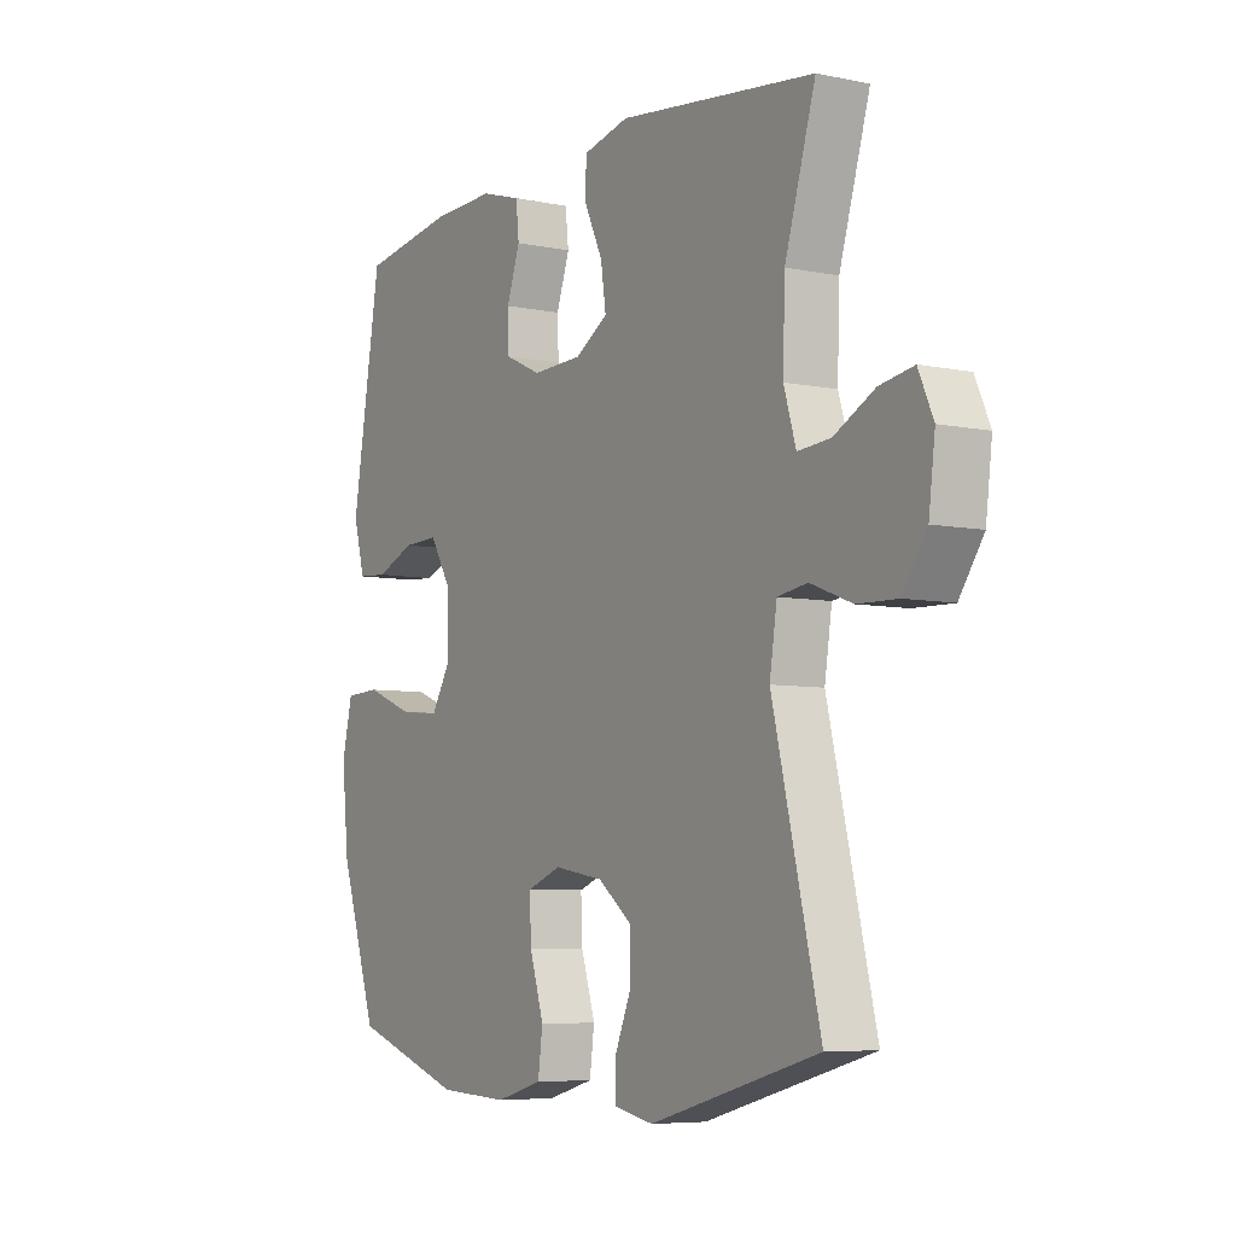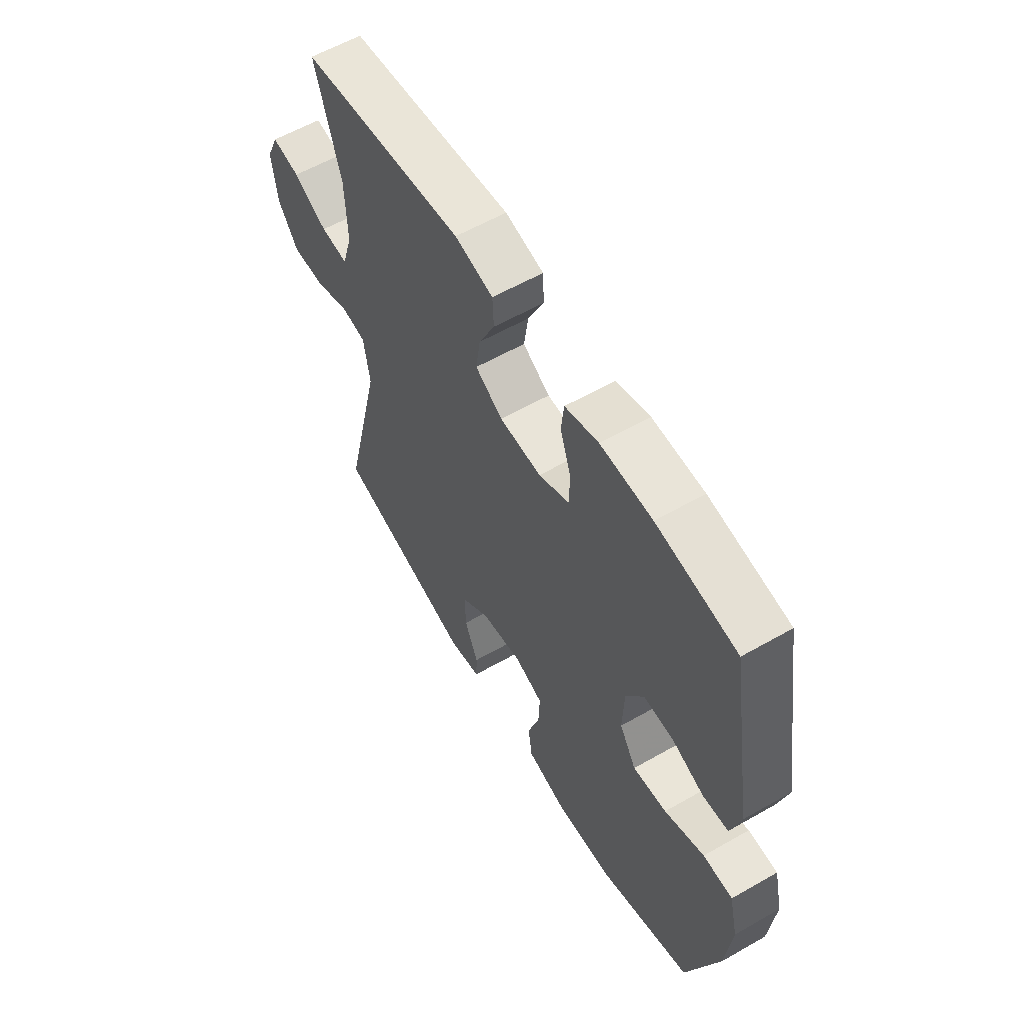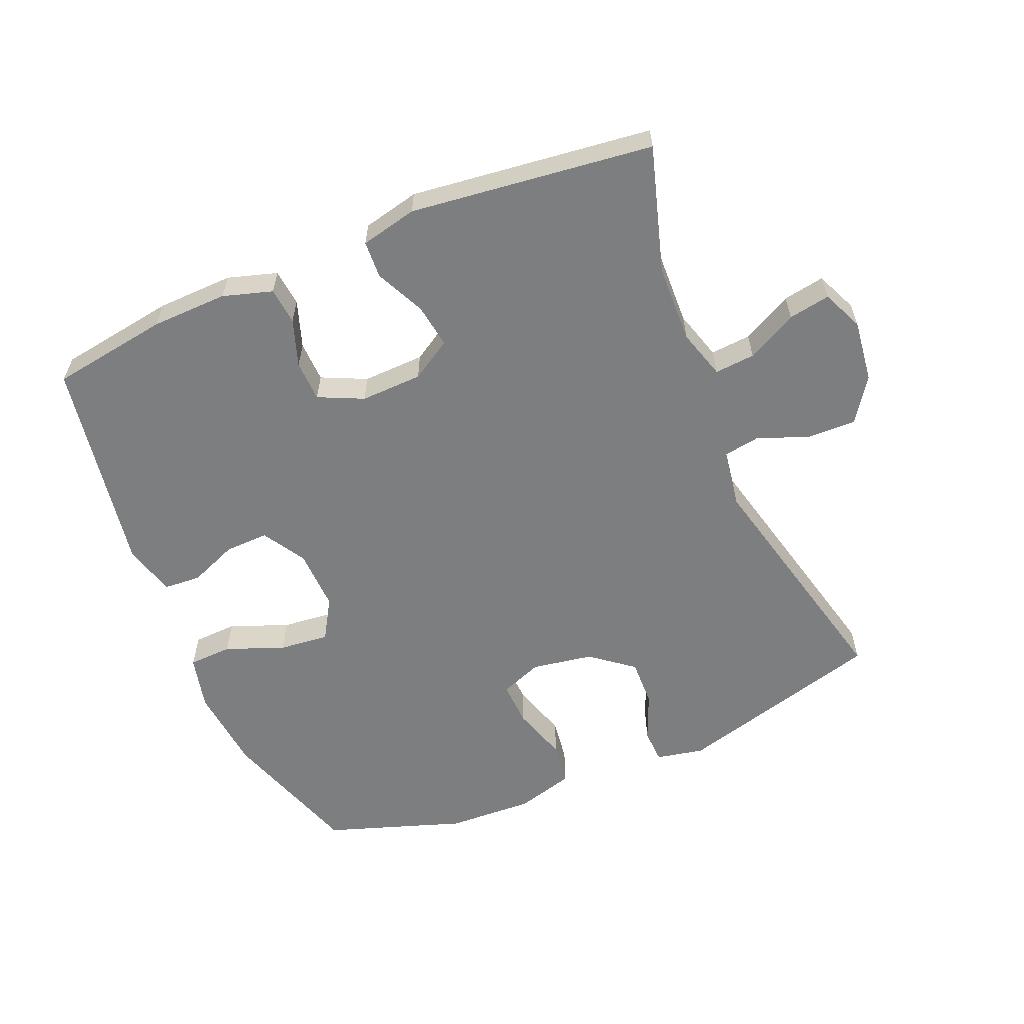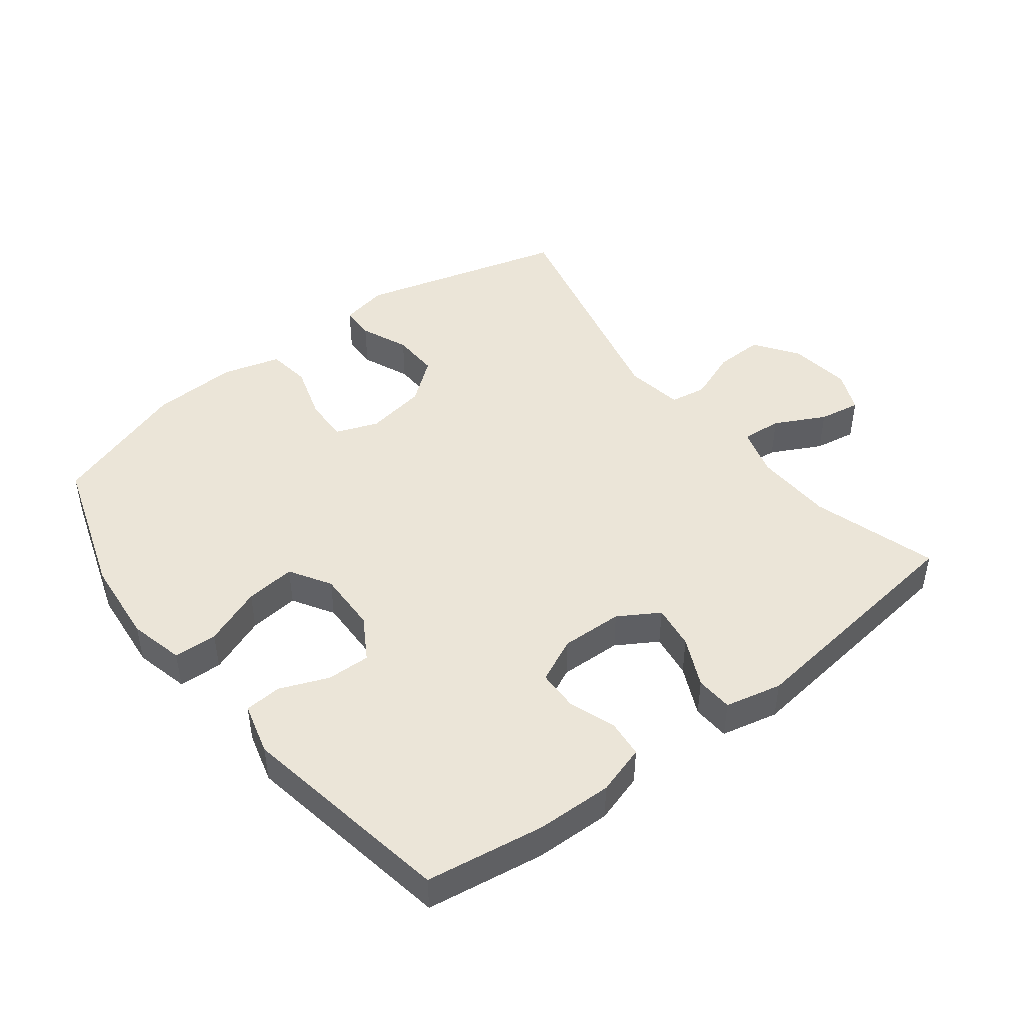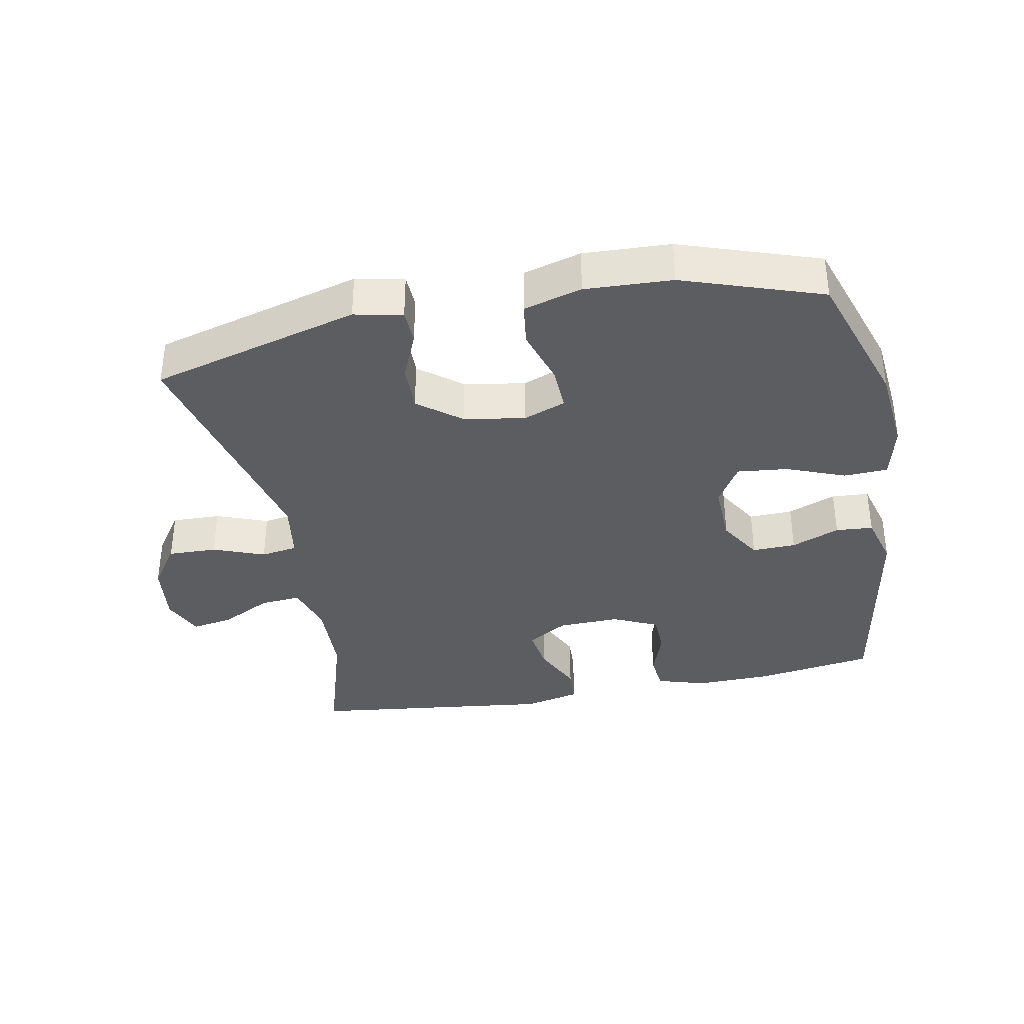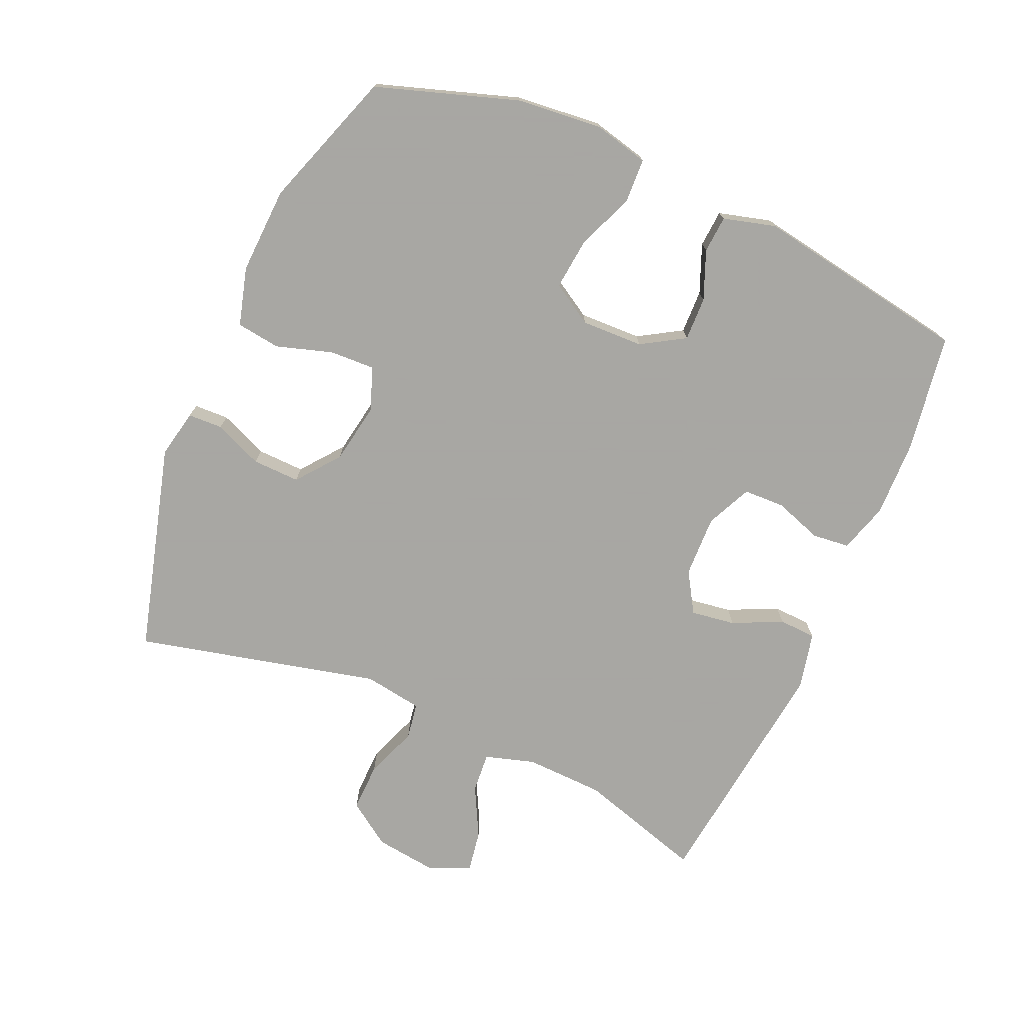
<metadata>
{"format":"obj","ext":"obj","renderer":"f3d","projection":"perspective","resolution":1024,"background":"white","views":[{"elev":-6.4,"azim":58.4,"up":"+Z"},{"elev":59.2,"azim":-120.4,"up":"+Z"},{"elev":-59.3,"azim":22.8,"up":"+Y"},{"elev":45.7,"azim":-37.8,"up":"+Y"},{"elev":-36.1,"azim":-169.1,"up":"+Y"},{"elev":-74.4,"azim":-113.7,"up":"+Y"}]}
</metadata>
<code>
v -0.5 0.07 0.5
v -0.319 0.07 0.528
v -0.202 0.07 0.531
v -0.126 0.07 0.508
v -0.12 0.07 0.451
v -0.145 0.07 0.378
v -0.143 0.07 0.315
v -0.074 0.07 0.283
v 0.021 0.07 0.286
v 0.083 0.07 0.324
v 0.073 0.07 0.392
v 0.037 0.07 0.468
v 0.04 0.07 0.525
v 0.127 0.07 0.545
v 0.5 0.07 0.5
v 0.442 0.07 0.307
v 0.438 0.07 0.186
v 0.461 0.07 0.11
v 0.523 0.07 0.115
v 0.6 0.07 0.155
v 0.664 0.07 0.166
v 0.692 0.07 0.103
v 0.68 0.07 0.007
v 0.634 0.07 -0.06
v 0.559 0.07 -0.058
v 0.48 0.07 -0.028
v 0.424 0.07 -0.037
v 0.41 0.07 -0.127
v 0.5 0.07 -0.5
v 0.18 0.07 -0.588
v 0.106 0.07 -0.573
v 0.104 0.07 -0.52
v 0.135 0.07 -0.446
v 0.137 0.07 -0.373
v 0.072 0.07 -0.322
v -0.022 0.07 -0.306
v -0.087 0.07 -0.331
v -0.084 0.07 -0.4
v -0.057 0.07 -0.486
v -0.066 0.07 -0.553
v -0.155 0.07 -0.578
v -0.288 0.07 -0.572
v -0.5 0.07 -0.5
v -0.572 0.07 -0.283
v -0.585 0.07 -0.152
v -0.565 0.07 -0.068
v -0.498 0.07 -0.065
v -0.408 0.07 -0.1
v -0.331 0.07 -0.108
v -0.293 0.07 -0.045
v -0.296 0.07 0.05
v -0.336 0.07 0.116
v -0.403 0.07 0.114
v -0.477 0.07 0.084
v -0.534 0.07 0.088
v -0.556 0.07 0.168
v -0.5 0 0.5
v -0.319 0 0.528
v -0.202 0 0.531
v -0.126 0 0.508
v -0.12 0 0.451
v -0.145 0 0.378
v -0.143 0 0.315
v -0.074 0 0.283
v 0.021 0 0.286
v 0.083 0 0.324
v 0.073 0 0.392
v 0.037 0 0.468
v 0.04 0 0.525
v 0.127 0 0.545
v 0.5 0 0.5
v 0.442 0 0.307
v 0.438 0 0.186
v 0.461 0 0.11
v 0.523 0 0.115
v 0.6 0 0.155
v 0.664 0 0.166
v 0.692 0 0.103
v 0.68 0 0.007
v 0.634 0 -0.06
v 0.559 0 -0.058
v 0.48 0 -0.028
v 0.424 0 -0.037
v 0.41 0 -0.127
v 0.5 0 -0.5
v 0.18 0 -0.588
v 0.106 0 -0.573
v 0.104 0 -0.52
v 0.135 0 -0.446
v 0.137 0 -0.373
v 0.072 0 -0.322
v -0.022 0 -0.306
v -0.087 0 -0.331
v -0.084 0 -0.4
v -0.057 0 -0.486
v -0.066 0 -0.553
v -0.155 0 -0.578
v -0.288 0 -0.572
v -0.5 0 -0.5
v -0.572 0 -0.283
v -0.585 0 -0.152
v -0.565 0 -0.068
v -0.498 0 -0.065
v -0.408 0 -0.1
v -0.331 0 -0.108
v -0.293 0 -0.045
v -0.296 0 0.05
v -0.336 0 0.116
v -0.403 0 0.114
v -0.477 0 0.084
v -0.534 0 0.088
v -0.556 0 0.168
f 53 54 55 56
f 52 53 56 1
f 51 52 1 2
f 45 46 47 48
f 45 48 49
f 44 45 49
f 43 44 49
f 42 43 49 50
f 38 39 40 41
f 37 38 41 42
f 30 31 32 33
f 28 29 30 33
f 27 28 33 34
f 23 24 25 26
f 23 26 27
f 22 23 27
f 19 20 21 22
f 18 19 22 27
f 17 18 27 34
f 13 14 15 16
f 11 12 13 16
f 10 11 16 17
f 9 10 17 34
f 3 4 5 6
f 51 2 3 6
f 50 51 6 7
f 37 42 50 7
f 8 9 34 35
f 8 35 36
f 7 8 36 37
f 112 111 110 109
f 57 112 109 108
f 58 57 108 107
f 104 103 102 101
f 105 104 101
f 105 101 100
f 105 100 99
f 106 105 99 98
f 97 96 95 94
f 98 97 94 93
f 89 88 87 86
f 89 86 85 84
f 90 89 84 83
f 82 81 80 79
f 83 82 79
f 83 79 78
f 78 77 76 75
f 83 78 75 74
f 90 83 74 73
f 72 71 70 69
f 72 69 68 67
f 73 72 67 66
f 90 73 66 65
f 62 61 60 59
f 62 59 58 107
f 63 62 107 106
f 63 106 98 93
f 91 90 65 64
f 92 91 64
f 93 92 64 63
f 1 57 58 2
f 2 58 59 3
f 3 59 60 4
f 4 60 61 5
f 5 61 62 6
f 6 62 63 7
f 7 63 64 8
f 8 64 65 9
f 9 65 66 10
f 10 66 67 11
f 11 67 68 12
f 12 68 69 13
f 13 69 70 14
f 14 70 71 15
f 15 71 72 16
f 16 72 73 17
f 17 73 74 18
f 18 74 75 19
f 19 75 76 20
f 20 76 77 21
f 21 77 78 22
f 22 78 79 23
f 23 79 80 24
f 24 80 81 25
f 25 81 82 26
f 26 82 83 27
f 27 83 84 28
f 28 84 85 29
f 29 85 86 30
f 30 86 87 31
f 31 87 88 32
f 32 88 89 33
f 33 89 90 34
f 34 90 91 35
f 35 91 92 36
f 36 92 93 37
f 37 93 94 38
f 38 94 95 39
f 39 95 96 40
f 40 96 97 41
f 41 97 98 42
f 42 98 99 43
f 43 99 100 44
f 44 100 101 45
f 45 101 102 46
f 46 102 103 47
f 47 103 104 48
f 48 104 105 49
f 49 105 106 50
f 50 106 107 51
f 51 107 108 52
f 52 108 109 53
f 53 109 110 54
f 54 110 111 55
f 55 111 112 56
f 56 112 57 1

</code>
